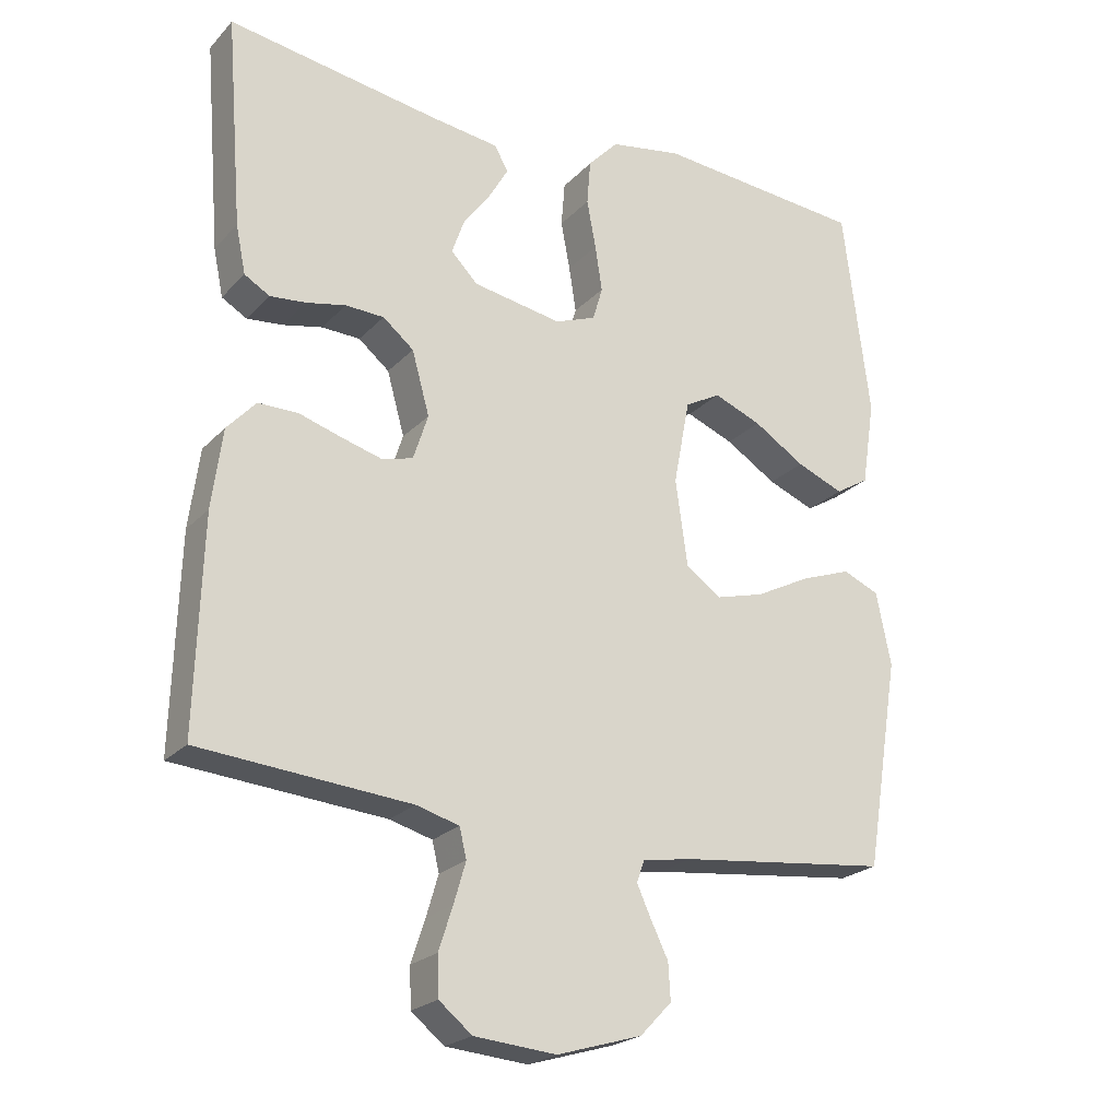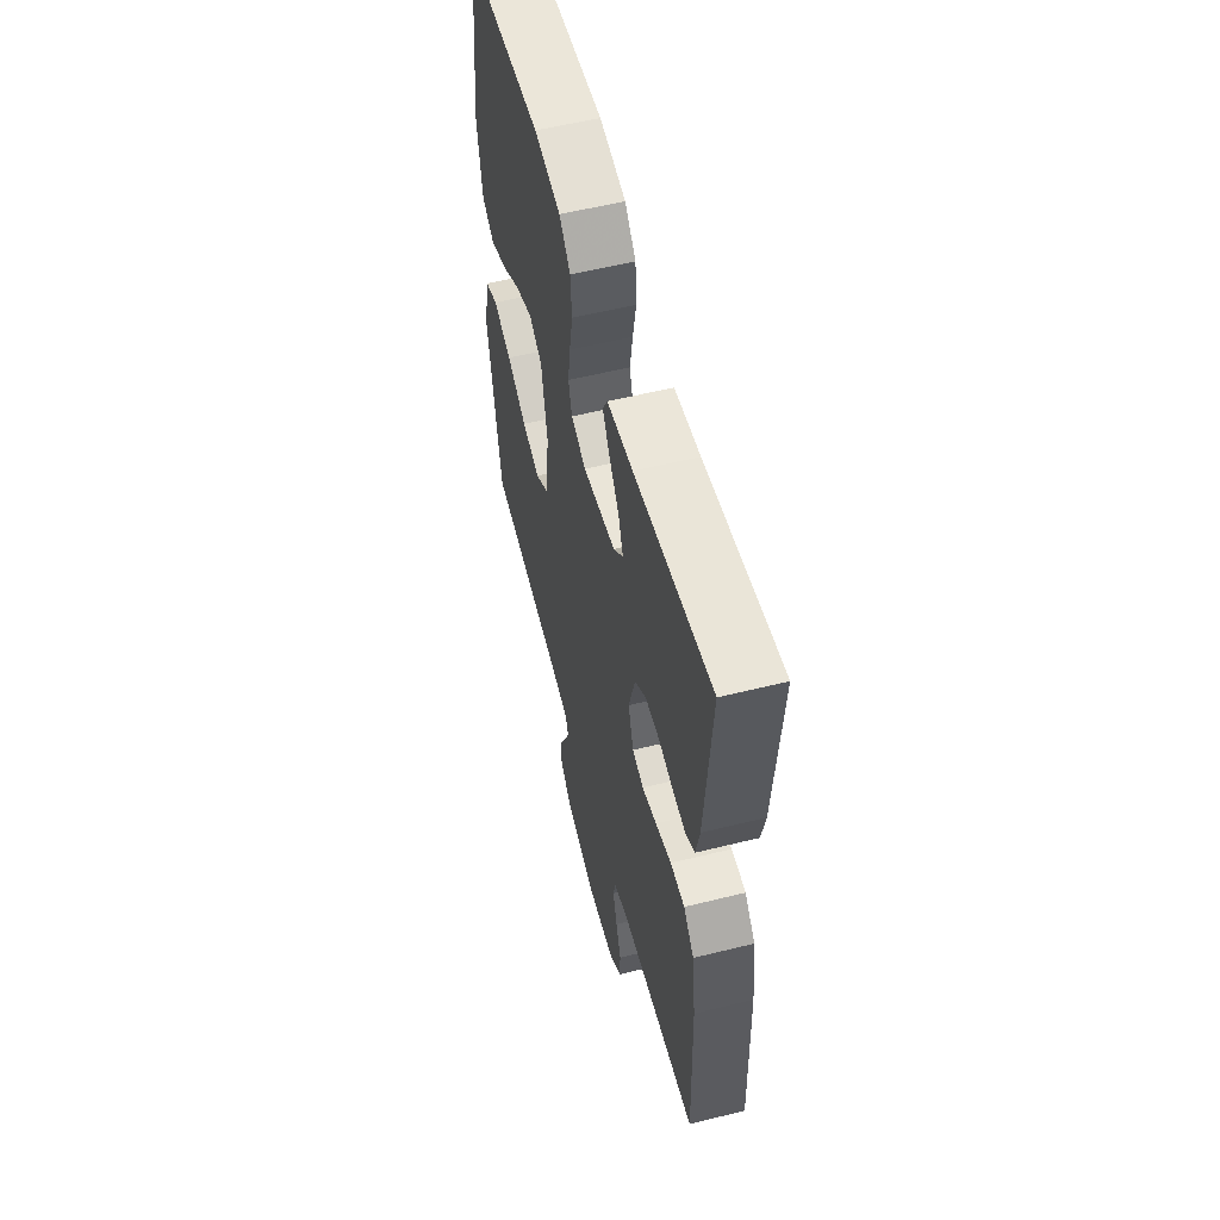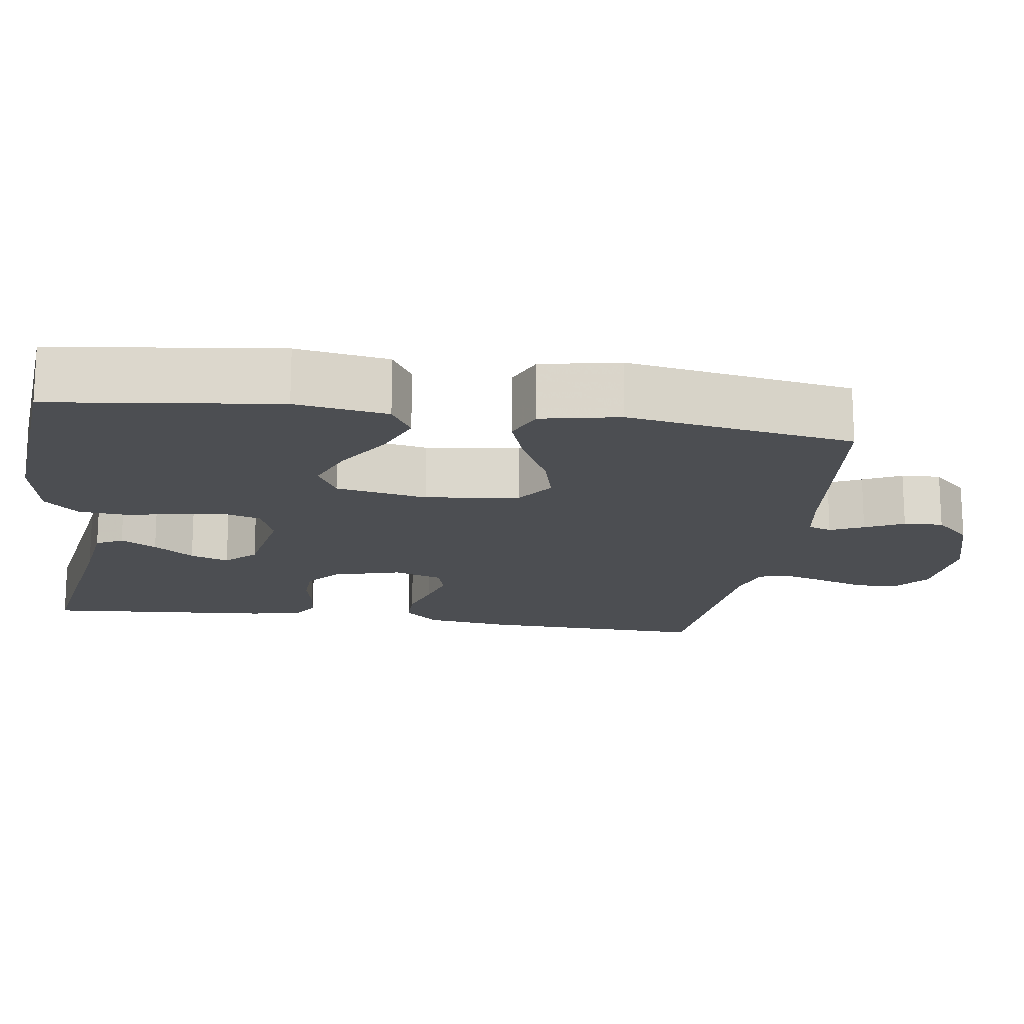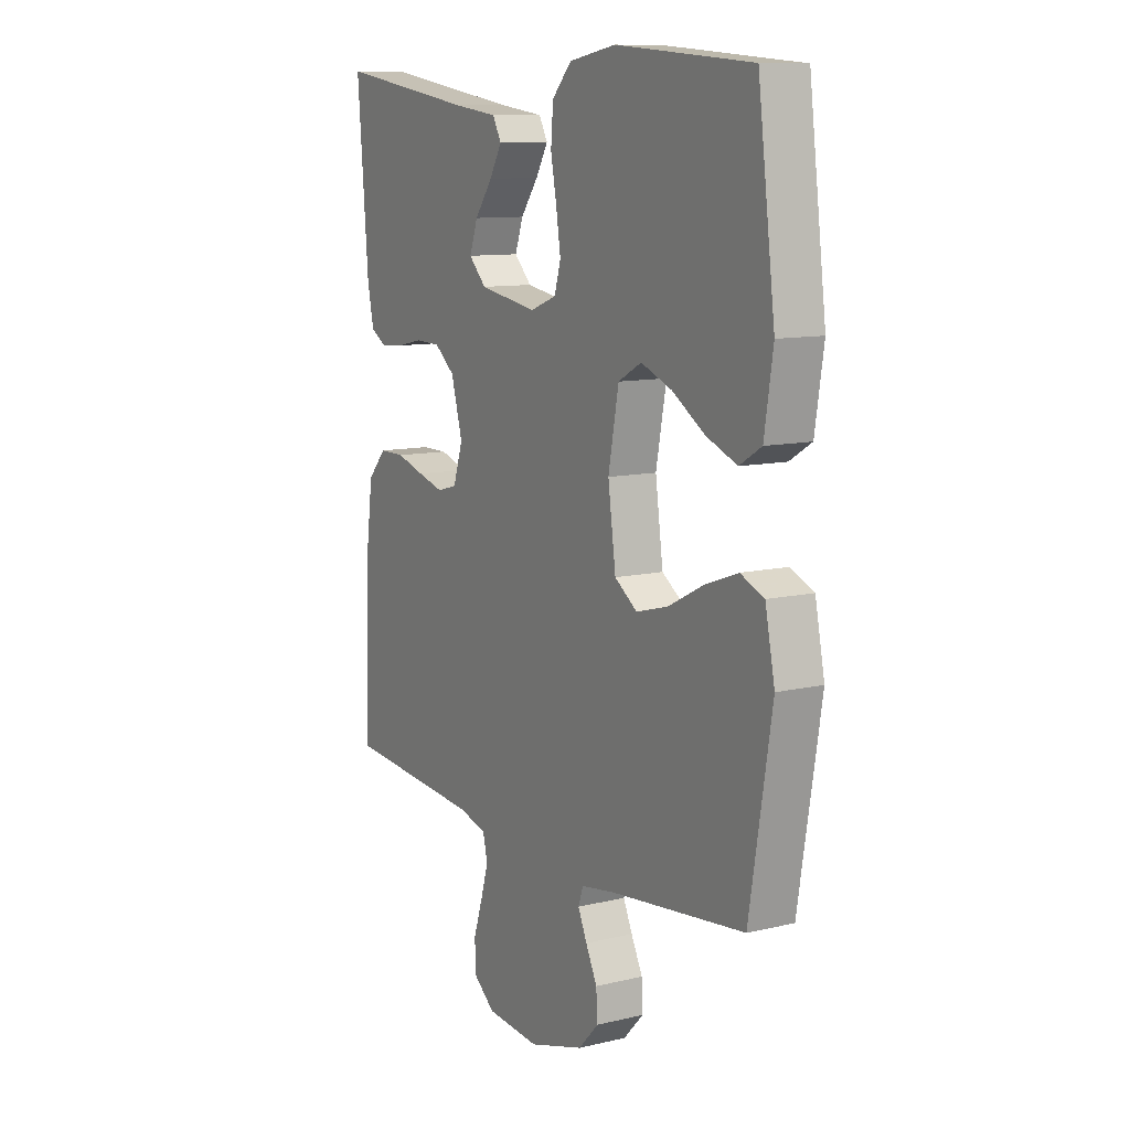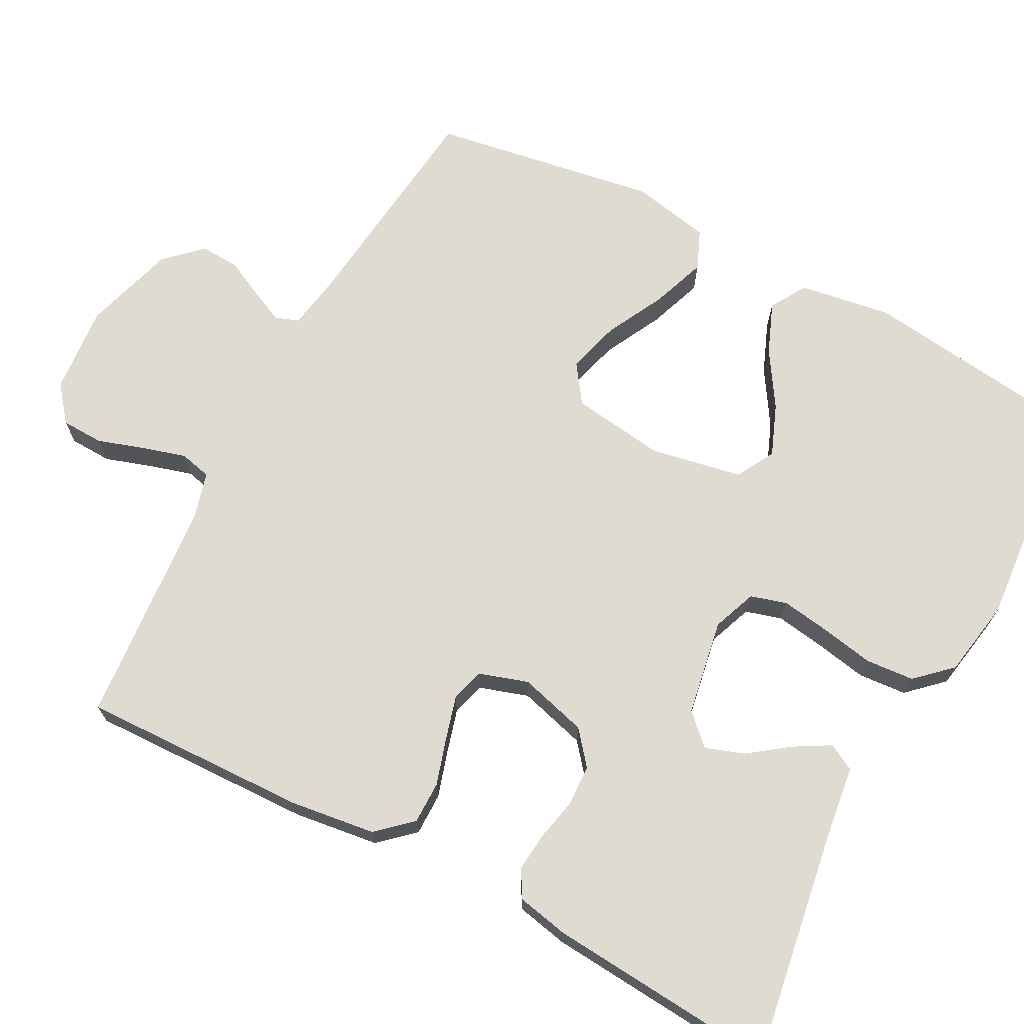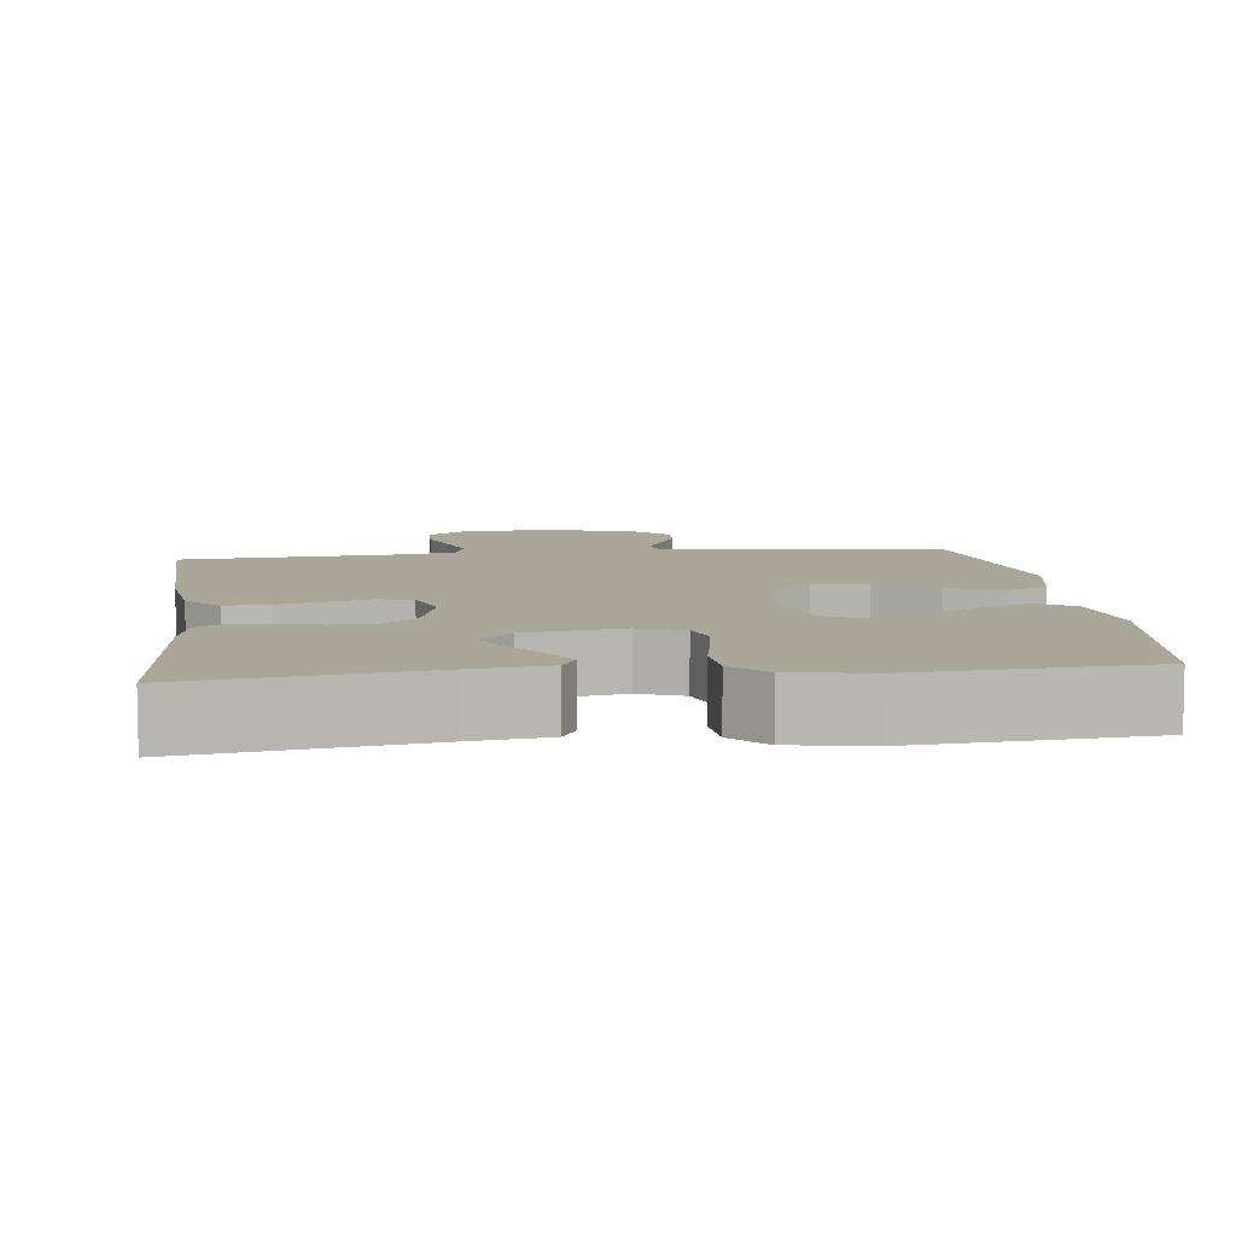
<metadata>
{"format":"obj","ext":"obj","renderer":"f3d","projection":"perspective","resolution":1024,"background":"white","views":[{"elev":-22.8,"azim":-31.1,"up":"+Z"},{"elev":56.7,"azim":-104.5,"up":"+Z"},{"elev":-16.8,"azim":81.6,"up":"+Y"},{"elev":10.6,"azim":59.3,"up":"+Z"},{"elev":69.8,"azim":-62.1,"up":"+Y"},{"elev":7.8,"azim":-6.8,"up":"+Y"}]}
</metadata>
<code>
v -0.5 0.07 0.5
v -0.2 0.07 0.453
v -0.1 0.07 0.44
v -0.081 0.07 0.405
v -0.108 0.07 0.358
v -0.147 0.07 0.305
v -0.165 0.07 0.254
v -0.127 0.07 0.215
v 0 0.07 0.193
v 0.058 0.07 0.215
v 0.072 0.07 0.263
v 0.062 0.07 0.328
v 0.049 0.07 0.397
v 0.054 0.07 0.461
v 0.097 0.07 0.507
v 0.2 0.07 0.525
v 0.5 0.07 0.5
v 0.538 0.07 0.2
v 0.519 0.07 0.078
v 0.471 0.07 0.049
v 0.404 0.07 0.076
v 0.331 0.07 0.122
v 0.263 0.07 0.149
v 0.212 0.07 0.121
v 0.189 0.07 0
v 0.206 0.07 -0.124
v 0.256 0.07 -0.159
v 0.326 0.07 -0.14
v 0.404 0.07 -0.1
v 0.476 0.07 -0.074
v 0.528 0.07 -0.096
v 0.549 0.07 -0.2
v 0.5 0.07 -0.5
v 0.2 0.07 -0.534
v 0.129 0.07 -0.546
v 0.118 0.07 -0.577
v 0.138 0.07 -0.621
v 0.163 0.07 -0.672
v 0.166 0.07 -0.724
v 0.121 0.07 -0.771
v 0 0.07 -0.807
v -0.117 0.07 -0.797
v -0.164 0.07 -0.759
v -0.166 0.07 -0.703
v -0.146 0.07 -0.642
v -0.129 0.07 -0.584
v -0.139 0.07 -0.542
v -0.2 0.07 -0.525
v -0.5 0.07 -0.5
v -0.491 0.07 -0.2
v -0.476 0.07 -0.087
v -0.435 0.07 -0.042
v -0.379 0.07 -0.042
v -0.317 0.07 -0.061
v -0.26 0.07 -0.077
v -0.216 0.07 -0.065
v -0.195 0.07 0
v -0.22 0.07 0.09
v -0.264 0.07 0.126
v -0.319 0.07 0.128
v -0.375 0.07 0.116
v -0.426 0.07 0.111
v -0.462 0.07 0.132
v -0.476 0.07 0.2
v -0.5 0 0.5
v -0.2 0 0.453
v -0.1 0 0.44
v -0.081 0 0.405
v -0.108 0 0.358
v -0.147 0 0.305
v -0.165 0 0.254
v -0.127 0 0.215
v 0 0 0.193
v 0.058 0 0.215
v 0.072 0 0.263
v 0.062 0 0.328
v 0.049 0 0.397
v 0.054 0 0.461
v 0.097 0 0.507
v 0.2 0 0.525
v 0.5 0 0.5
v 0.538 0 0.2
v 0.519 0 0.078
v 0.471 0 0.049
v 0.404 0 0.076
v 0.331 0 0.122
v 0.263 0 0.149
v 0.212 0 0.121
v 0.189 0 0
v 0.206 0 -0.124
v 0.256 0 -0.159
v 0.326 0 -0.14
v 0.404 0 -0.1
v 0.476 0 -0.074
v 0.528 0 -0.096
v 0.549 0 -0.2
v 0.5 0 -0.5
v 0.2 0 -0.534
v 0.129 0 -0.546
v 0.118 0 -0.577
v 0.138 0 -0.621
v 0.163 0 -0.672
v 0.166 0 -0.724
v 0.121 0 -0.771
v 0 0 -0.807
v -0.117 0 -0.797
v -0.164 0 -0.759
v -0.166 0 -0.703
v -0.146 0 -0.642
v -0.129 0 -0.584
v -0.139 0 -0.542
v -0.2 0 -0.525
v -0.5 0 -0.5
v -0.491 0 -0.2
v -0.476 0 -0.087
v -0.435 0 -0.042
v -0.379 0 -0.042
v -0.317 0 -0.061
v -0.26 0 -0.077
v -0.216 0 -0.065
v -0.195 0 0
v -0.22 0 0.09
v -0.264 0 0.126
v -0.319 0 0.128
v -0.375 0 0.116
v -0.426 0 0.111
v -0.462 0 0.132
v -0.476 0 0.2
f 63 64 1 2
f 60 61 62 63
f 60 63 2 3
f 59 60 3
f 51 52 53 54
f 51 54 55
f 48 49 50 51
f 47 48 51 55
f 42 43 44 45
f 42 45 46
f 41 42 46
f 40 41 46 47
f 37 38 39 40
f 36 37 40 47
f 31 32 33 34
f 31 34 35
f 28 29 30 31
f 27 28 31 35
f 26 27 35 36
f 19 20 21 22
f 19 22 23
f 18 19 23
f 17 18 23
f 16 17 23 24
f 12 13 14 15
f 11 12 15 16
f 10 11 16 24
f 3 4 5 6
f 3 6 7
f 59 3 7
f 58 59 7 8
f 57 58 8 9
f 56 57 9 10
f 36 47 55 56
f 25 26 36 56
f 10 24 25 56
f 66 65 128 127
f 127 126 125 124
f 67 66 127 124
f 67 124 123
f 118 117 116 115
f 119 118 115
f 115 114 113 112
f 119 115 112 111
f 109 108 107 106
f 110 109 106
f 110 106 105
f 111 110 105 104
f 104 103 102 101
f 111 104 101 100
f 98 97 96 95
f 99 98 95
f 95 94 93 92
f 99 95 92 91
f 100 99 91 90
f 86 85 84 83
f 87 86 83
f 87 83 82
f 87 82 81
f 88 87 81 80
f 79 78 77 76
f 80 79 76 75
f 88 80 75 74
f 70 69 68 67
f 71 70 67
f 71 67 123
f 72 71 123 122
f 73 72 122 121
f 74 73 121 120
f 120 119 111 100
f 120 100 90 89
f 120 89 88 74
f 1 65 66 2
f 2 66 67 3
f 3 67 68 4
f 4 68 69 5
f 5 69 70 6
f 6 70 71 7
f 7 71 72 8
f 8 72 73 9
f 9 73 74 10
f 10 74 75 11
f 11 75 76 12
f 12 76 77 13
f 13 77 78 14
f 14 78 79 15
f 15 79 80 16
f 16 80 81 17
f 17 81 82 18
f 18 82 83 19
f 19 83 84 20
f 20 84 85 21
f 21 85 86 22
f 22 86 87 23
f 23 87 88 24
f 24 88 89 25
f 25 89 90 26
f 26 90 91 27
f 27 91 92 28
f 28 92 93 29
f 29 93 94 30
f 30 94 95 31
f 31 95 96 32
f 32 96 97 33
f 33 97 98 34
f 34 98 99 35
f 35 99 100 36
f 36 100 101 37
f 37 101 102 38
f 38 102 103 39
f 39 103 104 40
f 40 104 105 41
f 41 105 106 42
f 42 106 107 43
f 43 107 108 44
f 44 108 109 45
f 45 109 110 46
f 46 110 111 47
f 47 111 112 48
f 48 112 113 49
f 49 113 114 50
f 50 114 115 51
f 51 115 116 52
f 52 116 117 53
f 53 117 118 54
f 54 118 119 55
f 55 119 120 56
f 56 120 121 57
f 57 121 122 58
f 58 122 123 59
f 59 123 124 60
f 60 124 125 61
f 61 125 126 62
f 62 126 127 63
f 63 127 128 64
f 64 128 65 1

</code>
